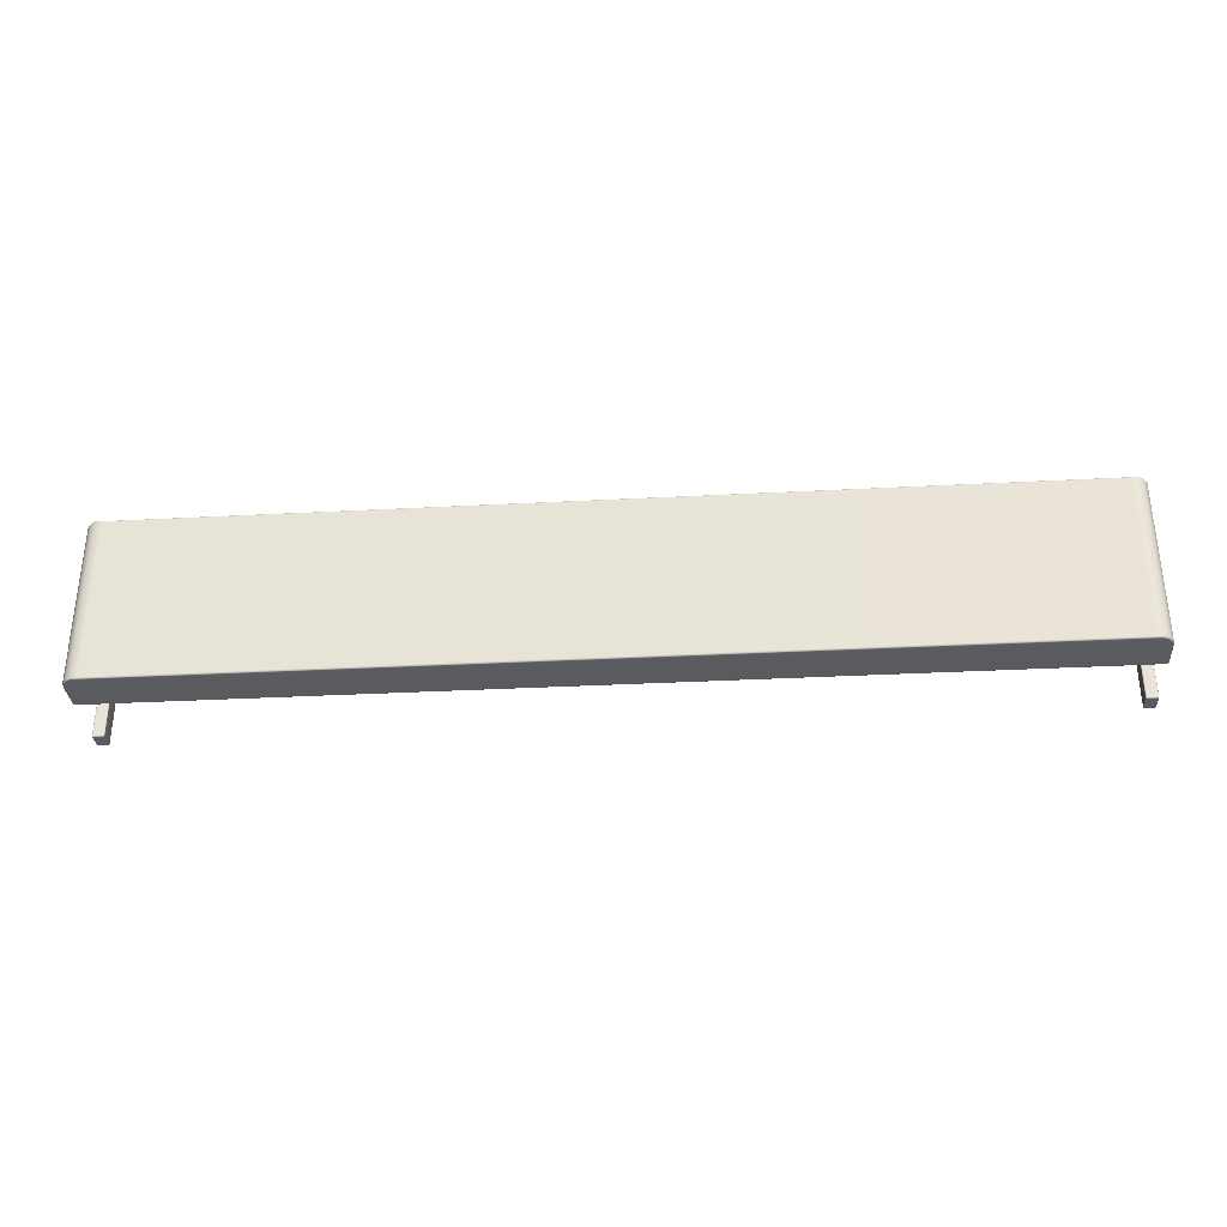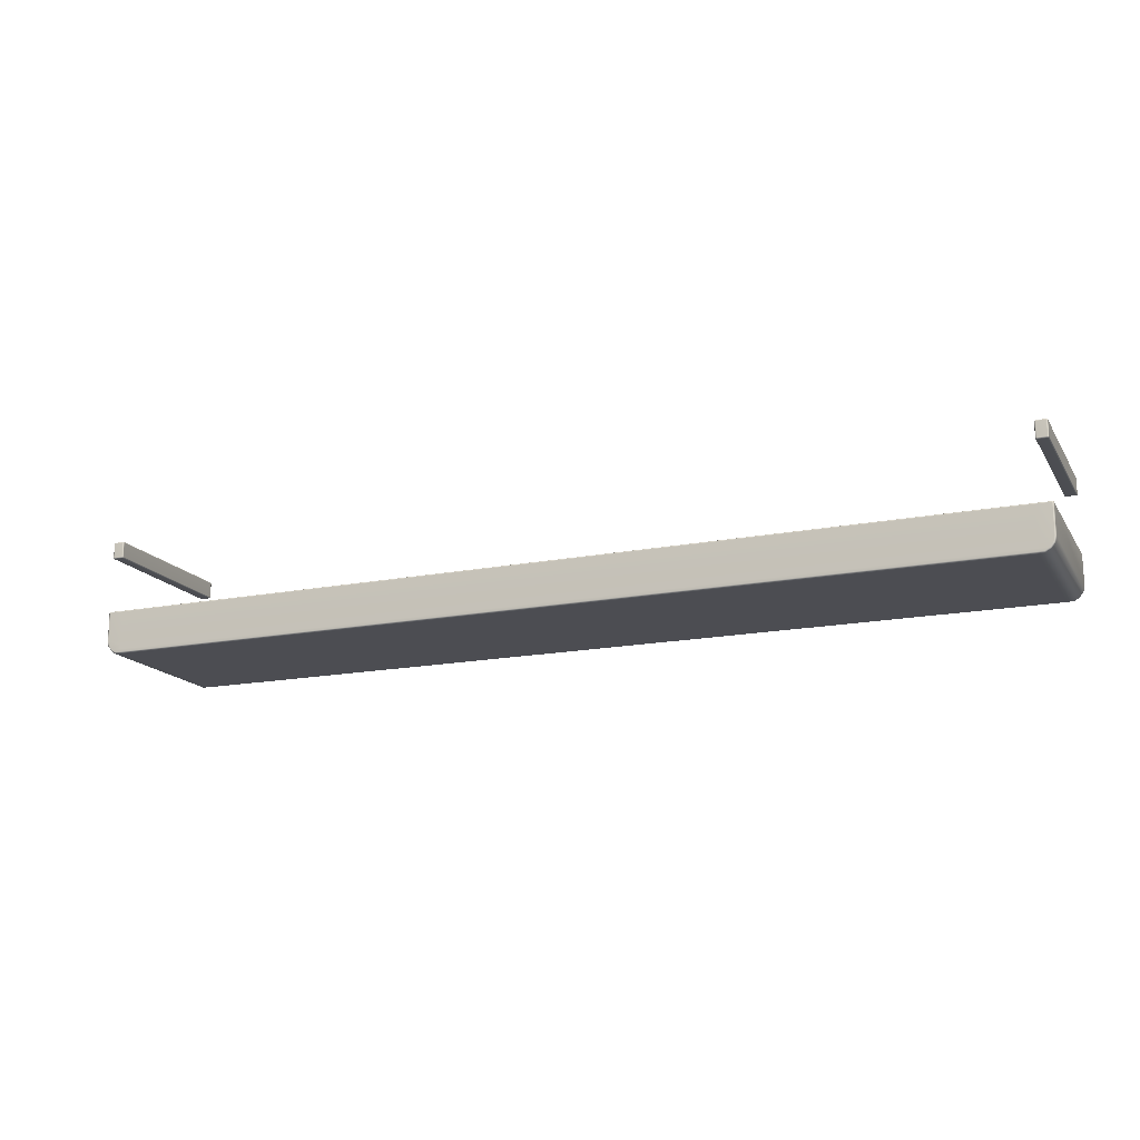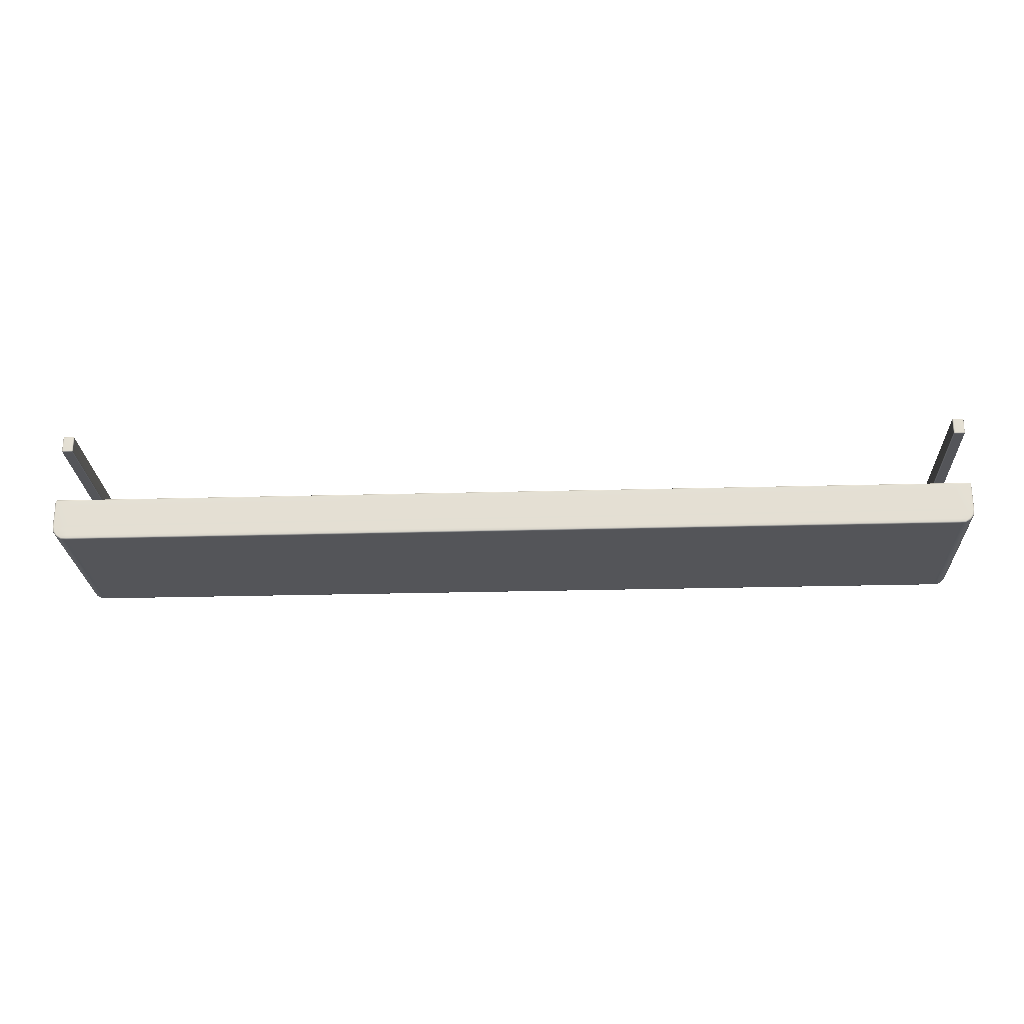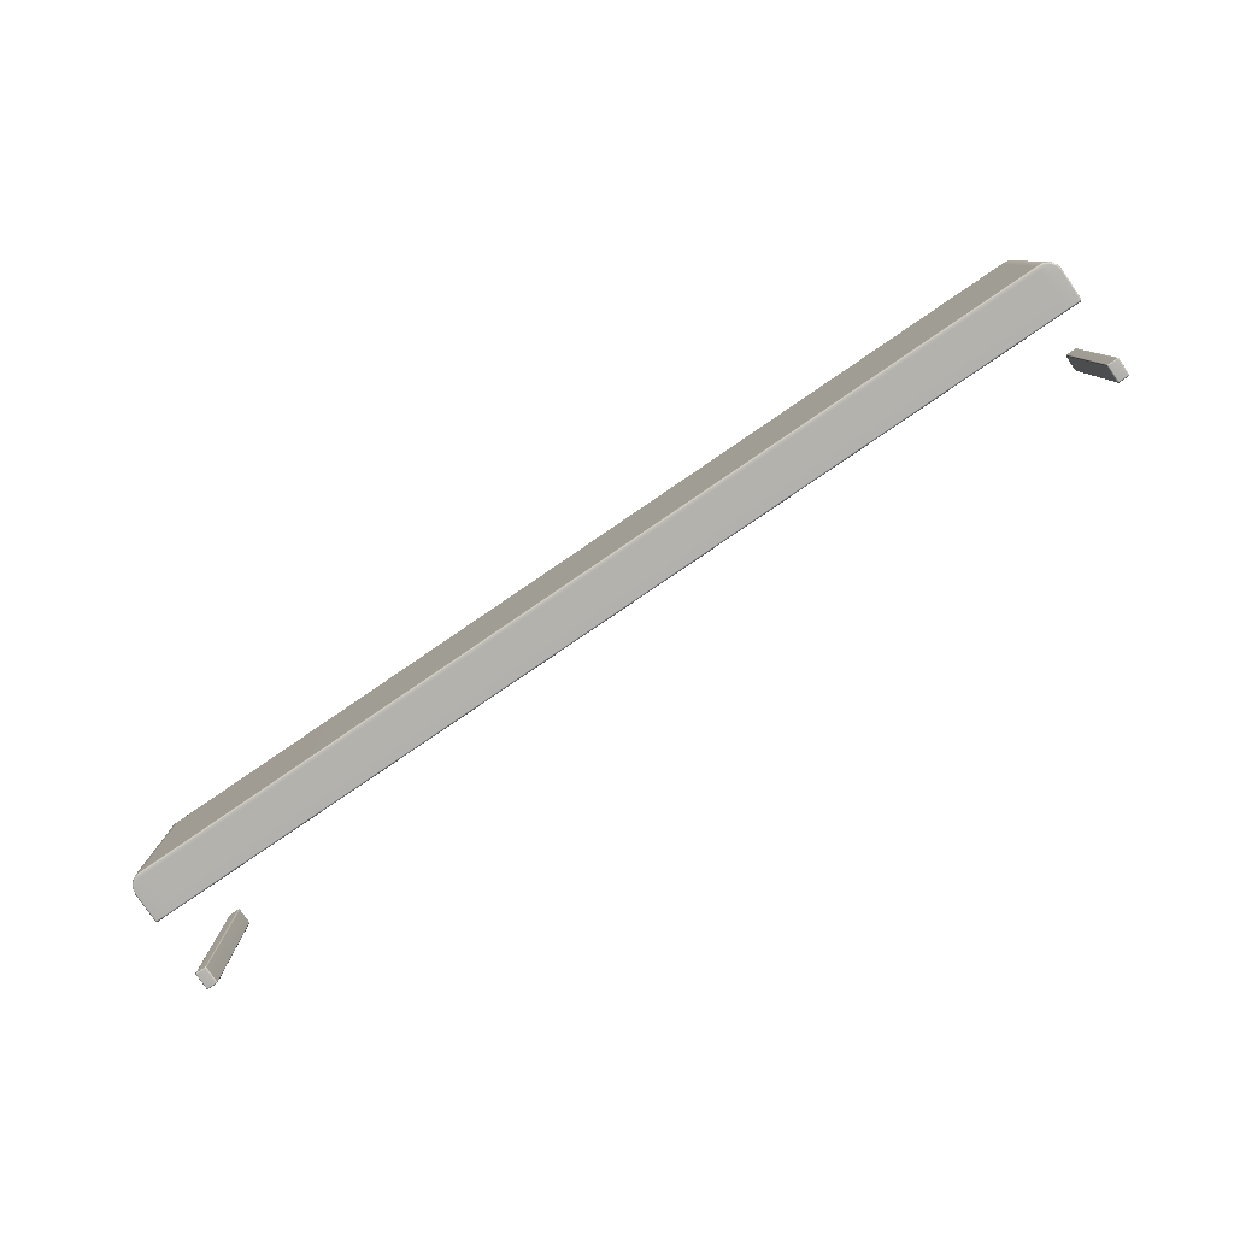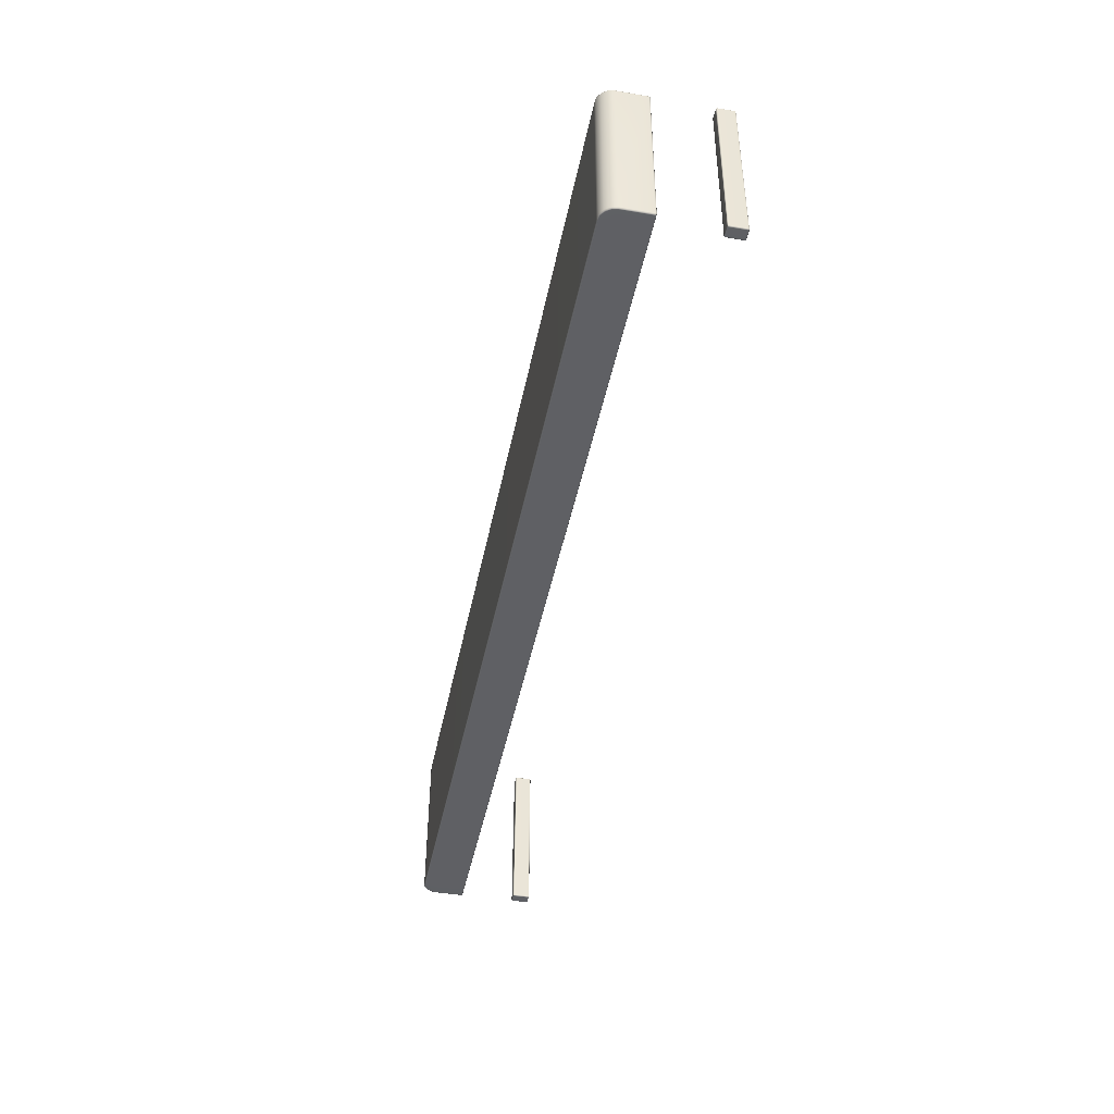
<metadata>
{"format":"obj","ext":"obj","renderer":"f3d","projection":"perspective","resolution":1024,"background":"white","views":[{"elev":-32.6,"azim":4.2,"up":"+Z"},{"elev":-16.4,"azim":22.3,"up":"+Y"},{"elev":-24.6,"azim":2.6,"up":"+Y"},{"elev":-79.9,"azim":34.3,"up":"+Z"},{"elev":-44.0,"azim":78.8,"up":"+Z"}]}
</metadata>
<code>
g ENV_S04_Path_M_HardPlastic_Grey_MO
v 19.96 -0.6168 -3.431
v 20 -0.621 3.433
v 19.96 -0.6015 3.433
v 20 -0.6369 -3.431
v 20.02 -0.6687 3.433
v 20.02 -0.684 -3.431
v 20.02 -1.899 -3.433
v 20.02 -1.899 3.433
v 19.97 -2.151 -3.435
v 19.97 -2.136 3.433
v 19.82 -2.347 3.433
v 19.82 -2.363 -3.435
v 19.6 -2.504 -3.435
v 19.6 -2.488 3.433
v 19.34 -2.515 -3.435
v 19.34 -2.5 3.433
v -19.33 -2.515 -3.435
v 19.34 -2.496 -3.49
v 19.59 -2.485 -3.49
v 19.6 -2.504 -3.435
v 19.81 -2.348 -3.49
v 19.82 -2.363 -3.435
v 19.95 -2.144 -3.49
v 19.97 -2.151 -3.435
v 20 -1.899 -3.489
v 20.02 -1.899 -3.433
v 20.02 -0.684 -3.431
v 20 -0.6834 -3.488
v 20 -0.6369 -3.431
v 19.95 -1.899 -3.512
v 19.91 -2.125 -3.513
v 19.34 -2.136 -3.513
v 19.78 -2.314 -3.513
v 19.58 -2.439 -3.513
v 19.34 -2.45 -3.513
v 19.34 -2.335 -3.513
v -19.33 -2.496 -3.49
v -19.33 -2.45 -3.513
v -19.33 -2.335 -3.513
v -19.57 -2.439 -3.513
v -19.77 -2.314 -3.513
v -19.59 -2.485 -3.49
v -19.33 -2.136 -3.513
v -19.6 -2.504 -3.435
v -19.8 -2.348 -3.49
v -19.82 -2.363 -3.435
v -19.91 -2.125 -3.513
v -19.95 -2.144 -3.49
v -19.97 -2.151 -3.435
v -20.02 -1.899 -3.433
v -19.33 -1.899 -3.512
v -19.95 -1.899 -3.512
v -20 -1.899 -3.489
v -20 -0.6834 -3.488
v -20.02 -0.684 -3.431
v -20 -0.6369 -3.431
v -19.95 -0.6827 -3.511
v -19.33 -0.6827 -3.511
v 19.34 -1.899 -3.512
v -19.96 -0.6363 -3.488
v -19.99 -0.6455 -3.478
v -19.96 -0.6168 -3.431
v -19.33 -0.6363 -3.488
v -19.33 -0.6168 -3.433
v 19.33 -0.6168 -3.433
v 19.33 -0.6363 -3.488
v 19.96 -0.6168 -3.431
v 19.33 -0.6827 -3.511
v 19.95 -0.6827 -3.511
v 19.96 -0.6363 -3.488
v 19.99 -0.6449 -3.478
v -20 -0.6369 -3.431
v -19.96 -0.6168 -3.431
v -19.96 -0.6015 3.433
v -20 -0.621 3.433
v -20.02 -0.684 -3.431
v -20.02 -0.6687 3.433
v -20.02 -1.899 3.433
v -20.02 -1.899 -3.433
v -19.97 -2.151 -3.435
v -19.97 -2.136 3.433
v -19.82 -2.363 -3.435
v -19.82 -2.347 3.433
v -19.6 -2.488 3.433
v -19.6 -2.504 -3.435
v -19.33 -2.5 3.433
v 19.34 -2.48 3.489
v 19.59 -2.469 3.489
v 19.6 -2.488 3.433
v 19.81 -2.333 3.489
v 19.82 -2.347 3.433
v 19.95 -2.128 3.489
v 19.97 -2.136 3.433
v 20 -1.899 3.489
v 20.02 -1.899 3.433
v 20 -0.6675 3.489
v 20.02 -0.6687 3.433
v 20 -0.621 3.433
v 19.78 -2.298 3.512
v 19.91 -2.109 3.512
v 19.95 -1.899 3.513
v 19.58 -2.423 3.512
v 19.34 -2.434 3.512
v 19.95 -0.6669 3.513
v -19.33 -2.48 3.489
v -19.59 -2.469 3.489
v -19.6 -2.488 3.433
v -19.8 -2.333 3.489
v -19.82 -2.347 3.433
v -19.95 -2.128 3.489
v -19.97 -2.136 3.433
v -20 -1.899 3.489
v -20.02 -1.899 3.433
v -20.02 -0.6687 3.433
v -20 -0.6675 3.489
v -20 -0.621 3.433
v -19.95 -1.899 3.513
v -19.91 -2.109 3.512
v -19.77 -2.298 3.512
v -19.57 -2.423 3.512
v -19.33 -2.434 3.512
v -19.33 -2.12 3.512
v 19.34 -2.319 3.512
v -19.33 -2.319 3.512
v 19.34 -2.12 3.512
v 19.34 -1.899 3.513
v -19.33 -1.899 3.513
v 19.33 -0.6669 3.513
v -19.95 -0.6669 3.513
v -19.33 -0.6669 3.513
v 19.96 -0.6204 3.489
v -19.96 -0.6204 3.489
v 19.33 -0.6204 3.49
v 19.99 -0.6296 3.479
v 19.96 -0.6015 3.433
v 19.33 -0.6015 3.435
v -19.33 -0.6204 3.49
v -19.33 -0.6015 3.435
v -19.96 -0.6015 3.433
v -19.99 -0.6296 3.479
v 19.58 1.761 -3.485
v 19.54 1.768 -3.478
v 19.54 1.761 -3.446
v 19.58 1.757 -3.446
v 19.96 1.761 -3.485
v 19.58 1.775 3.458
v 19.54 1.791 3.458
v 19.58 1.791 3.496
v 19.54 1.798 3.489
v 19.96 1.775 3.458
v 19.96 1.791 3.496
v 19.96 1.757 -3.446
v 20 1.791 3.458
v 20 1.798 3.489
v 20 1.83 3.496
v 20 1.761 -3.446
v 20 1.768 -3.478
v 20 1.8 -3.485
v 20.02 1.83 3.458
v 20.02 1.8 -3.446
v 20 2.461 -3.485
v 20.02 2.461 3.458
v 20 2.461 3.496
v 20.02 2.461 -3.446
v 20 2.5 3.458
v 20 2.492 3.489
v 20 2.5 -3.446
v 20 2.492 -3.478
v 19.96 2.5 3.496
v 20 2.461 3.496
v 19.96 2.515 3.458
v 19.96 2.5 -3.485
v 20 2.461 -3.485
v 19.96 2.515 -3.446
v 19.58 2.515 3.458
v 19.96 2.461 -3.5
v 20 1.8 -3.485
v 19.96 2.461 3.512
v 19.58 2.5 3.496
v 19.96 1.83 3.512
v 20 1.83 3.496
v 19.58 2.461 3.512
v 19.96 1.791 3.496
v 20 1.798 3.489
v 19.58 1.83 3.512
v 19.58 1.791 3.496
v 19.54 1.83 3.496
v 19.54 1.798 3.489
v 19.54 2.461 3.496
v 19.54 2.492 3.489
v 19.54 2.5 3.458
v 19.54 2.461 3.496
v 19.58 2.515 -3.446
v 19.58 2.5 -3.485
v 19.54 2.5 -3.446
v 19.52 2.461 3.458
v 19.52 1.83 3.458
v 19.54 1.83 3.496
v 19.58 2.461 -3.5
v 19.52 2.461 -3.446
v 19.54 1.791 3.458
v 19.54 1.798 3.489
v 19.52 1.8 -3.446
v 19.54 1.761 -3.446
v 19.54 1.8 -3.485
v 19.54 1.768 -3.478
v 19.54 2.461 -3.485
v 19.54 2.492 -3.478
v 19.54 2.461 -3.485
v 19.58 1.8 -3.5
v 19.54 1.8 -3.485
v 19.58 1.761 -3.485
v 19.54 1.768 -3.478
v 19.96 1.8 -3.5
v 19.96 1.761 -3.485
v 20 1.768 -3.478
v -19.99 1.8 -3.485
v -19.98 1.768 -3.478
v -19.95 1.761 -3.485
v -19.95 1.8 -3.5
v -19.99 2.461 -3.485
v -19.56 1.8 -3.5
v -19.56 1.761 -3.485
v -19.52 1.8 -3.485
v -19.53 1.768 -3.478
v -19.56 2.461 -3.5
v -19.52 2.461 -3.485
v -19.95 2.461 -3.5
v -19.56 2.5 -3.485
v -19.53 2.492 -3.478
v -19.95 2.5 -3.485
v -19.98 2.492 -3.478
v -19.52 2.5 -3.446
v -19.52 2.461 -3.485
v -19.56 2.515 -3.446
v -19.99 2.5 -3.446
v -19.99 2.461 -3.485
v -19.95 2.515 -3.446
v -20 2.461 -3.446
v -19.99 1.8 -3.485
v -19.95 2.515 3.458
v -19.99 2.5 3.458
v -19.56 2.515 3.458
v -20 2.461 3.458
v -19.51 2.461 -3.446
v -19.52 2.5 3.458
v -19.56 2.5 3.496
v -19.95 2.5 3.496
v -19.51 1.8 -3.446
v -19.52 1.8 -3.485
v -19.52 1.761 -3.446
v -19.53 1.768 -3.478
v -19.51 1.83 3.458
v -19.52 1.791 3.458
v -19.51 2.461 3.458
v -19.52 1.83 3.496
v -19.53 1.798 3.489
v -19.52 2.461 3.496
v -19.53 2.492 3.489
v -19.52 2.461 3.496
v -19.56 2.461 3.512
v -19.56 1.83 3.512
v -19.52 1.83 3.496
v -19.95 2.461 3.512
v -19.56 1.791 3.496
v -19.53 1.798 3.489
v -19.95 1.83 3.512
v -19.95 1.791 3.496
v -19.99 1.83 3.496
v -19.98 1.798 3.489
v -19.99 2.461 3.496
v -19.98 2.492 3.489
v -19.99 2.461 3.496
v -20 1.83 3.458
v -19.99 1.83 3.496
v -19.99 1.791 3.458
v -19.98 1.798 3.489
v -19.95 1.791 3.496
v -20 1.8 -3.446
v -19.99 1.761 -3.446
v -19.98 1.768 -3.478
v -19.95 1.761 -3.485
v -19.95 1.775 3.458
v -19.95 1.757 -3.446
v -19.56 1.761 -3.485
v -19.56 1.775 3.458
v -19.56 1.791 3.496
v -19.56 1.757 -3.446
v -19.52 1.791 3.458
v -19.53 1.798 3.489
v -19.52 1.761 -3.446
v -19.53 1.768 -3.478
g ENV_S04_Path_M_HardPlastic_Grey_MO_0
f 3 2 1
f 2 4 1
f 2 5 4
f 5 6 4
f 7 6 5
f 8 7 5
f 7 8 9
f 8 10 9
f 10 11 9
f 11 12 9
f 12 11 13
f 11 14 13
f 13 14 15
f 14 16 15
f 17 15 16
f 15 17 18
f 18 19 15
f 19 20 15
f 19 21 20
f 21 22 20
f 22 21 23
f 24 22 23
f 24 23 25
f 26 24 25
f 26 25 27
f 25 28 27
f 27 28 29
f 25 23 30
f 25 30 28
f 23 21 31
f 23 31 30
f 30 31 32
f 21 33 31
f 33 21 19
f 32 31 33
f 34 33 19
f 34 19 18
f 33 34 35
f 35 34 18
f 36 32 33
f 36 33 35
f 18 37 35
f 17 37 18
f 35 38 36
f 37 38 35
f 36 39 32
f 38 39 36
f 40 38 37
f 41 39 38
f 40 41 38
f 42 40 37
f 42 37 17
f 41 40 42
f 39 43 32
f 43 39 41
f 44 42 17
f 45 42 44
f 45 41 42
f 46 45 44
f 47 43 41
f 41 45 47
f 45 46 48
f 45 48 47
f 46 49 48
f 48 49 50
f 43 51 32
f 51 43 47
f 52 47 48
f 52 51 47
f 53 48 50
f 53 52 48
f 53 50 54
f 50 55 54
f 54 55 56
f 52 53 57
f 53 54 57
f 52 57 58
f 51 52 58
f 51 59 32
f 59 30 32
f 60 57 54
f 58 57 60
f 61 54 56
f 61 60 54
f 61 56 60
f 56 62 60
f 63 60 62
f 63 58 60
f 64 63 62
f 63 64 65
f 66 63 65
f 58 63 66
f 66 65 67
f 51 58 68
f 59 51 68
f 68 58 66
f 30 59 69
f 59 68 69
f 30 69 28
f 70 66 67
f 68 66 70
f 69 68 70
f 69 70 28
f 67 29 70
f 28 71 29
f 29 71 70
f 70 71 28
f 74 73 72
f 75 74 72
f 75 72 76
f 77 75 76
f 78 77 76
f 79 78 76
f 79 80 78
f 80 81 78
f 81 80 82
f 83 81 82
f 84 83 82
f 85 84 82
f 86 84 85
f 17 86 85
f 86 17 16
f 86 16 87
f 88 87 16
f 89 88 16
f 90 88 89
f 91 90 89
f 90 91 92
f 91 93 92
f 94 92 93
f 95 94 93
f 94 95 96
f 95 97 96
f 96 97 98
f 90 99 88
f 90 92 100
f 99 90 100
f 94 101 92
f 101 100 92
f 88 102 87
f 99 102 88
f 102 103 87
f 102 99 103
f 94 96 104
f 101 94 104
f 105 87 103
f 105 86 87
f 105 106 86
f 106 107 86
f 106 108 107
f 108 109 107
f 109 108 110
f 111 109 110
f 111 110 112
f 113 111 112
f 113 112 114
f 112 115 114
f 114 115 116
f 112 110 117
f 112 117 115
f 110 108 118
f 110 118 117
f 119 108 106
f 108 119 118
f 120 106 105
f 120 119 106
f 121 120 105
f 119 120 121
f 121 105 103
f 122 118 119
f 117 118 122
f 121 103 123
f 99 123 103
f 124 119 121
f 124 121 123
f 124 122 119
f 125 123 99
f 124 123 125
f 122 124 125
f 100 125 99
f 126 125 100
f 125 126 122
f 101 126 100
f 127 117 122
f 126 127 122
f 126 101 128
f 101 104 128
f 117 127 129
f 117 129 115
f 127 126 130
f 127 130 129
f 126 128 130
f 128 104 131
f 131 104 96
f 129 132 115
f 129 130 132
f 130 128 133
f 133 128 131
f 134 131 96
f 134 96 98
f 134 98 131
f 98 135 131
f 133 131 135
f 136 133 135
f 137 130 133
f 137 133 136
f 130 137 132
f 138 137 136
f 137 138 139
f 132 137 139
f 139 116 132
f 115 140 116
f 116 140 132
f 132 140 115
f 143 142 141
f 144 143 141
f 141 145 144
f 144 146 143
f 146 147 143
f 146 148 147
f 148 149 147
f 148 146 150
f 150 146 144
f 151 148 150
f 145 152 144
f 152 150 144
f 150 153 151
f 153 150 152
f 153 154 151
f 155 154 153
f 152 145 156
f 156 153 152
f 145 157 156
f 156 157 158
f 159 155 153
f 159 153 156
f 160 156 158
f 160 159 156
f 160 158 161
f 159 162 155
f 162 163 155
f 160 164 159
f 164 160 161
f 164 162 159
f 162 165 163
f 165 162 164
f 165 166 163
f 164 161 167
f 167 165 164
f 161 168 167
f 169 166 165
f 170 166 169
f 171 165 167
f 171 169 165
f 167 168 172
f 172 168 173
f 174 171 167
f 174 167 172
f 169 171 175
f 175 171 174
f 176 172 173
f 173 177 176
f 178 170 169
f 179 169 175
f 178 169 179
f 170 178 180
f 181 170 180
f 182 178 179
f 180 178 182
f 180 183 181
f 183 184 181
f 180 185 183
f 185 180 182
f 185 186 183
f 185 187 186
f 187 185 182
f 187 188 186
f 189 187 182
f 182 179 189
f 179 190 189
f 191 190 179
f 175 191 179
f 192 190 191
f 191 175 193
f 193 175 174
f 193 174 194
f 174 172 194
f 195 191 193
f 193 194 195
f 196 192 191
f 196 191 195
f 196 197 192
f 197 198 192
f 194 172 199
f 172 176 199
f 200 196 195
f 197 196 200
f 197 201 198
f 201 202 198
f 201 197 203
f 203 197 200
f 204 201 203
f 203 205 204
f 205 203 200
f 205 206 204
f 207 205 200
f 200 195 207
f 195 208 207
f 194 208 195
f 209 208 194
f 199 209 194
f 199 210 209
f 210 211 209
f 210 199 176
f 210 212 211
f 212 213 211
f 214 210 176
f 210 214 212
f 177 214 176
f 214 215 212
f 214 177 215
f 177 216 215
f 219 218 217
f 220 219 217
f 220 217 221
f 220 222 219
f 222 223 219
f 222 224 223
f 224 225 223
f 224 222 226
f 222 220 226
f 227 224 226
f 228 220 221
f 220 228 226
f 226 229 227
f 229 226 228
f 229 230 227
f 228 221 231
f 231 229 228
f 221 232 231
f 233 230 229
f 234 230 233
f 235 229 231
f 235 233 229
f 231 232 236
f 236 232 237
f 238 235 231
f 238 231 236
f 239 236 237
f 237 240 239
f 238 241 235
f 236 242 238
f 242 241 238
f 235 243 233
f 241 243 235
f 239 244 236
f 244 242 236
f 245 234 233
f 243 246 233
f 233 246 245
f 247 243 241
f 243 247 246
f 241 242 248
f 248 247 241
f 245 249 234
f 249 250 234
f 249 251 250
f 251 252 250
f 249 253 251
f 249 245 253
f 253 254 251
f 245 255 253
f 246 255 245
f 253 256 254
f 253 255 256
f 256 257 254
f 255 258 256
f 255 246 258
f 246 259 258
f 247 259 246
f 260 259 247
f 261 260 247
f 261 247 248
f 260 261 262
f 263 260 262
f 264 261 248
f 262 261 264
f 262 265 263
f 265 266 263
f 262 267 265
f 267 262 264
f 267 268 265
f 267 269 268
f 269 267 264
f 269 270 268
f 271 269 264
f 264 248 271
f 248 272 271
f 242 272 248
f 273 272 242
f 244 273 242
f 244 274 273
f 274 275 273
f 274 244 239
f 274 276 275
f 276 277 275
f 278 277 276
f 279 274 239
f 276 274 279
f 240 279 239
f 279 240 280
f 280 276 279
f 240 281 280
f 280 281 282
f 283 278 276
f 283 276 280
f 284 280 282
f 284 283 280
f 282 285 284
f 278 283 286
f 286 283 284
f 287 278 286
f 285 288 284
f 288 286 284
f 286 289 287
f 289 286 288
f 289 290 287
f 291 289 288
f 288 285 291
f 285 292 291

</code>
